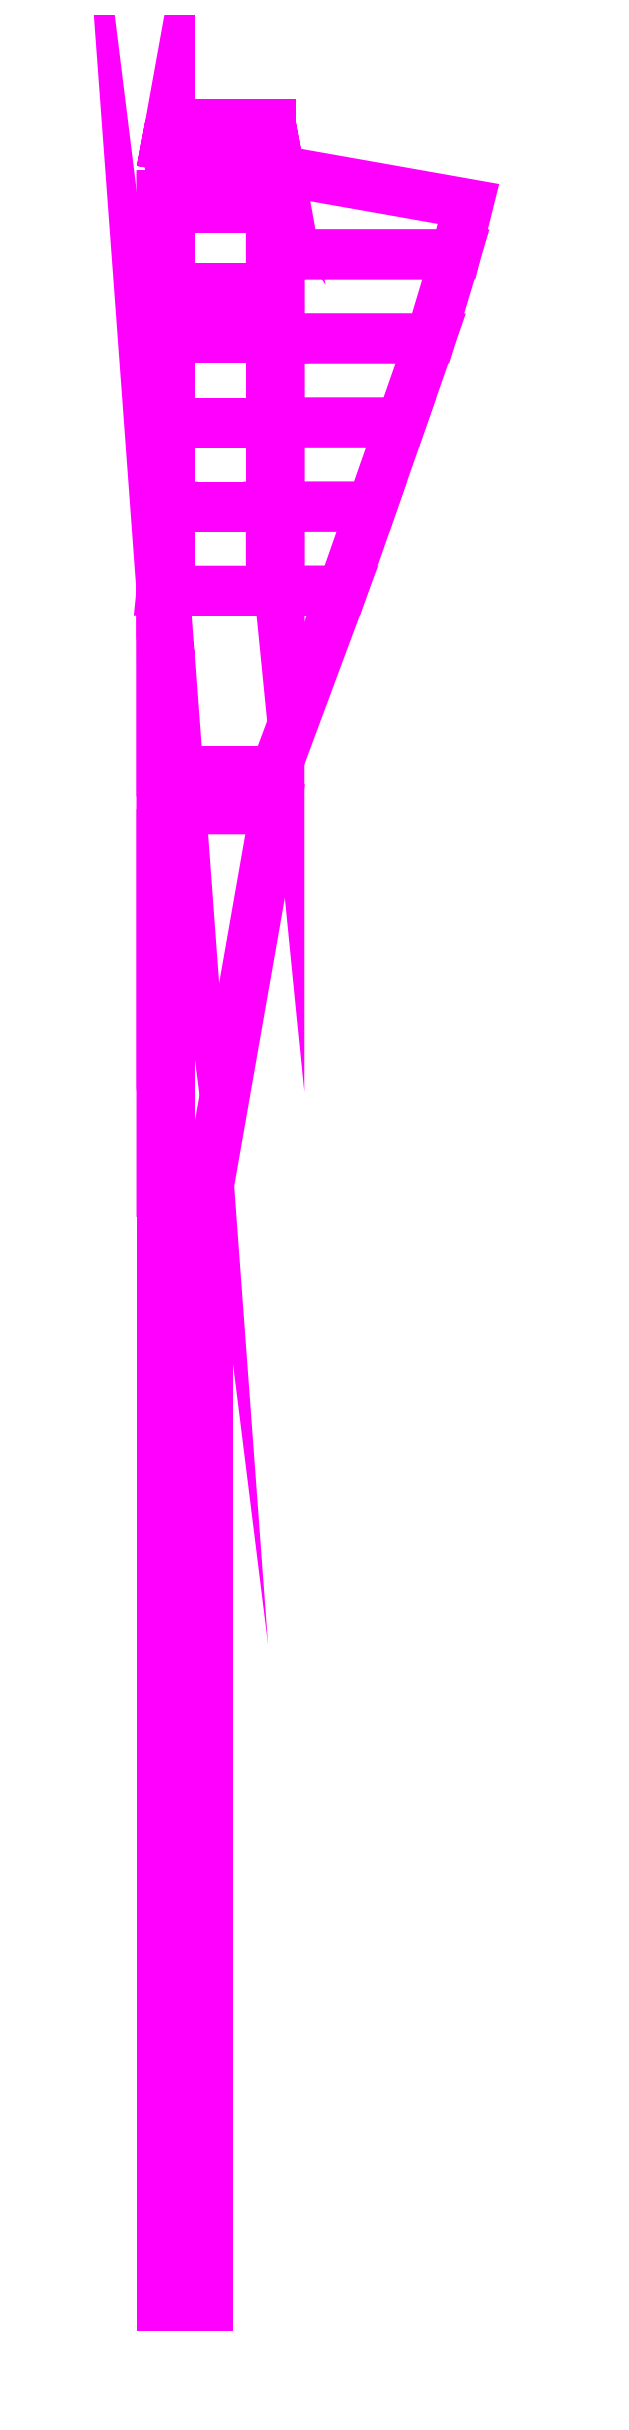
<metadata>
{"format":"dxf","ext":"dxf","renderer":"ezdxf+matplotlib","layout":"modelspace","background":"white","min_lineweight":24,"dpi":150}
</metadata>
<code>
0
SECTION
2
ENTITIES
0
3DFACE
8
MUDGUARDS2
10
-0.99
20
0.96
30
0.91
11
-1.01
21
1.46
31
1
12
-0.99
22
-2.31
32
1
13
-0.99
23
-2.31
33
0.91
0
3DFACE
8
MUDGUARDS2
10
-1.01
20
0.03
30
1
11
-0.9
21
0.03
31
1
12
-0.9
22
-2.31
32
1
13
-1.01
23
-2.31
33
1
0
3DFACE
8
MUDGUARDS2
10
-0.99
20
-2.56
30
0.67
11
-0.99
21
-2.6
31
0.76
12
-0.99
22
-2.62
32
0.62
13
-0.99
23
-2.56
33
0.67
0
3DFACE
8
MUDGUARDS2
10
-1.01
20
-2.6
30
0.76
11
-0.9
21
-2.6
31
0.76
12
-0.9
22
-2.62
32
0.62
13
-1.01
23
-2.62
33
0.62
0
3DFACE
8
MUDGUARDS2
10
-0.99
20
-2.48
30
0.8
11
-0.99
21
-2.52
31
0.9
12
-0.99
22
-2.6
32
0.76
13
-0.99
23
-2.56
33
0.67
0
3DFACE
8
MUDGUARDS2
10
-0.99
20
-2.31
30
0.91
11
-0.99
21
-2.31
31
1
12
-0.99
22
-2.52
32
0.9
13
-0.99
23
-2.48
33
0.8
0
3DFACE
8
MUDGUARDS2
10
-1.01
20
-2.52
30
0.9
11
-0.9
21
-2.52
31
0.9
12
-0.9
22
-2.6
32
0.76
13
-1.01
23
-2.6
33
0.76
0
3DFACE
8
MUDGUARDS2
10
-1.01
20
-2.31
30
1
11
-0.9
21
-2.31
31
1
12
-0.9
22
-2.52
32
0.9
13
-1.01
23
-2.52
33
0.9
0
3DFACE
8
MUDGUARDS2
10
-1.01
20
1.57
30
0.55
11
-1.01
21
1.46
31
1
12
-1.01
22
1.46
32
1
13
-0.99
23
1.3
33
0.46
0
3DFACE
8
MUDGUARDS2
10
-1.01
20
1.7
30
0.79
11
-1.01
21
1.66
31
1.02
12
-1.01
22
1.46
32
1
13
-1.01
23
1.57
33
0.55
0
3DFACE
8
MUDGUARDS2
10
-0.99
20
1.3
30
0.46
11
-1.01
21
1.46
31
1
12
-1.01
22
1.46
32
1
13
-0.99
23
1.3
33
0.62
0
3DFACE
8
MUDGUARDS2
10
-0.99
20
1.3
30
0.62
11
-1.01
21
1.46
31
1
12
-1.01
22
1.46
32
1
13
-0.99
23
1.19
33
0.78
0
3DFACE
8
MUDGUARDS2
10
-0.73
20
2.46
30
0.84
11
-0.28
21
2.38
31
0.84
12
-0.31
22
2.26
32
0.98
13
-0.73
23
2.26
33
0.98
0
3DFACE
8
MUDGUARDS2
10
-0.99
20
1.19
30
0.78
11
-1.01
21
1.46
31
1
12
-1.01
22
1.46
32
1
13
-0.99
23
0.96
33
0.91
0
3DFACE
8
MUDGUARDS2
10
-1.01
20
2.46
30
0.84
11
-0.99
21
2.49
31
0.91
12
-0.99
22
2.37
32
1
13
-1.01
23
2.26
33
0.98
0
3DFACE
8
MUDGUARDS2
10
-1.01
20
2.46
30
0.84
11
-0.99
21
2.57
31
0.77
12
-0.99
22
2.49
32
0.91
13
-1.01
23
2.46
33
0.84
0
3DFACE
8
MUDGUARDS2
10
-0.75
20
2.57
30
0.77
11
-0.73
21
2.46
31
0.84
12
-0.73
22
2.46
32
0.84
13
-0.75
23
2.49
33
0.91
0
3DFACE
8
MUDGUARDS2
10
-0.75
20
2.49
30
0.91
11
-0.73
21
2.46
31
0.84
12
-0.73
22
2.26
32
0.98
13
-0.75
23
2.37
33
1
0
3DFACE
8
MUDGUARDS2
10
-1.01
20
1.86
30
0.92
11
-1.01
21
1.86
31
1.05
12
-1.01
22
1.66
32
1.02
13
-1.01
23
1.7
33
0.79
0
3DFACE
8
MUDGUARDS2
10
-1.01
20
2.46
30
0.77
11
-1.01
21
2.46
31
0.84
12
-1.01
22
2.26
32
0.98
13
-1.01
23
2.26
33
0.92
0
3DFACE
8
MUDGUARDS2
10
-0.99
20
2.57
30
0.77
11
-0.75
21
2.57
31
0.77
12
-0.75
22
2.49
32
0.91
13
-0.99
23
2.49
33
0.91
0
3DFACE
8
MUDGUARDS2
10
-0.75
20
2.57
30
0.68
11
-0.73
21
2.46
31
0.77
12
-0.73
22
2.46
32
0.84
13
-0.75
23
2.57
33
0.77
0
3DFACE
8
MUDGUARDS2
10
-0.99
20
2.57
30
0.68
11
-0.99
21
2.57
31
0.77
12
-1.01
22
2.46
32
0.84
13
-1.01
23
2.46
33
0.77
0
3DFACE
8
MUDGUARDS2
10
-0.99
20
2.57
30
0.68
11
-0.75
21
2.57
31
0.68
12
-0.75
22
2.57
32
0.77
13
-0.99
23
2.57
33
0.77
0
3DFACE
8
MUDGUARDS2
10
-0.99
20
2.06
30
1.11
11
-0.75
21
2.06
31
1.11
12
-0.75
22
1.86
32
1.11
13
-0.99
23
1.86
33
1.11
0
3DFACE
8
MUDGUARDS2
10
-0.73
20
2.26
30
0.98
11
-0.31
21
2.26
31
0.98
12
-0.37
22
2.06
32
1.05
13
-0.73
23
2.06
33
1.05
0
3DFACE
8
MUDGUARDS2
10
-0.73
20
2.06
30
1.05
11
-0.37
21
2.06
31
1.05
12
-0.44
22
1.86
32
1.05
13
-0.73
23
1.86
33
1.05
0
3DFACE
8
MUDGUARDS2
10
-0.73
20
1.86
30
1.05
11
-0.44
21
1.86
31
1.05
12
-0.51
22
1.66
32
1.02
13
-0.73
23
1.66
33
1.02
0
3DFACE
8
MUDGUARDS2
10
-0.73
20
1.66
30
1.02
11
-0.51
21
1.66
31
1.02
12
-0.58
22
1.46
32
1
13
-0.73
23
1.46
33
1
0
3DFACE
8
MUDGUARDS2
10
-0.99
20
1.66
30
1.06
11
-0.99
21
1.46
31
1
12
-1.01
22
1.46
32
1
13
-1.01
23
1.46
33
1
0
3DFACE
8
MUDGUARDS2
10
-1.01
20
1.66
30
1.02
11
-0.99
21
1.66
31
1.06
12
-1.01
22
1.46
32
1
13
-1.01
23
1.46
33
1
0
3DFACE
8
MUDGUARDS2
10
-1.01
20
2.26
30
0.98
11
-0.99
21
2.37
31
1
12
-0.99
22
2.18
32
1.09
13
-1.01
23
2.06
33
1.05
0
3DFACE
8
MUDGUARDS2
10
-0.75
20
2.37
30
1
11
-0.73
21
2.26
31
0.98
12
-0.73
22
2.06
32
1.05
13
-0.75
23
2.18
33
1.09
0
3DFACE
8
MUDGUARDS2
10
-0.73
20
1.66
30
1.02
11
-0.73
21
1.66
31
1.02
12
-0.73
22
1.46
32
1
13
-0.75
23
1.66
33
1.06
0
3DFACE
8
MUDGUARDS2
10
-0.75
20
1.66
30
1.06
11
-0.75
21
1.66
31
1.06
12
-0.73
22
1.46
32
1
13
-0.75
23
1.46
33
1
0
3DFACE
8
MUDGUARDS2
10
-1.01
20
1.46
30
1
11
-0.58
21
1.46
31
1
12
-0.74
22
1.03
32
1
13
-1.01
23
1.03
33
1
0
3DFACE
8
MUDGUARDS2
10
-1.01
20
2.26
30
0.92
11
-1.01
21
2.26
31
0.98
12
-1.01
22
2.06
32
1.05
13
-1.01
23
2.06
33
0.96
0
3DFACE
8
MUDGUARDS2
10
-1.01
20
2.06
30
0.96
11
-1.01
21
2.06
31
1.05
12
-1.01
22
1.86
32
1.05
13
-1.01
23
1.86
33
0.92
0
3DFACE
8
MUDGUARDS2
10
-0.99
20
2.49
30
0.91
11
-0.75
21
2.49
31
0.91
12
-0.75
22
2.37
32
1
13
-0.99
23
2.37
33
1
0
3DFACE
8
MUDGUARDS2
10
-0.99
20
2.37
30
1
11
-0.75
21
2.37
31
1
12
-0.75
22
2.18
32
1.09
13
-0.99
23
2.18
33
1.09
0
3DFACE
8
MUDGUARDS2
10
-0.99
20
1.66
30
1.06
11
-0.75
21
1.66
31
1.06
12
-0.75
22
1.46
32
1
13
-0.99
23
1.46
33
1
0
3DFACE
8
MUDGUARDS2
10
-1.01
20
1.03
30
1
11
-0.74
21
1.03
31
1
12
-0.74
22
0.94
32
1
13
-1.01
23
0.94
33
1
0
3DFACE
8
MUDGUARDS2
10
-1.01
20
0.94
30
1
11
-0.74
21
0.94
31
1
12
-0.9
22
0.03
32
1
13
-1.01
23
0.03
33
1
0
3DFACE
8
MUDGUARDS2
10
-1.01
20
1.86
30
1.05
11
-0.99
21
1.86
31
1.11
12
-0.99
22
1.66
32
1.06
13
-1.01
23
1.66
33
1.02
0
3DFACE
8
MUDGUARDS2
10
-1.01
20
2.06
30
1.05
11
-0.99
21
2.06
31
1.11
12
-0.99
22
1.86
32
1.11
13
-1.01
23
1.86
33
1.05
0
3DFACE
8
MUDGUARDS2
10
-1.01
20
2.06
30
1.05
11
-0.99
21
2.18
31
1.09
12
-0.99
22
2.06
32
1.11
13
-1.01
23
2.06
33
1.05
0
3DFACE
8
MUDGUARDS2
10
-0.75
20
2.18
30
1.09
11
-0.73
21
2.06
31
1.05
12
-0.73
22
2.06
32
1.05
13
-0.75
23
2.06
33
1.11
0
3DFACE
8
MUDGUARDS2
10
-0.75
20
2.06
30
1.11
11
-0.73
21
2.06
31
1.05
12
-0.73
22
1.86
32
1.05
13
-0.75
23
1.86
33
1.11
0
3DFACE
8
MUDGUARDS2
10
-0.75
20
1.86
30
1.11
11
-0.73
21
1.86
31
1.05
12
-0.73
22
1.66
32
1.02
13
-0.75
23
1.66
33
1.06
0
3DFACE
8
MUDGUARDS2
10
-0.99
20
2.18
30
1.09
11
-0.75
21
2.18
31
1.09
12
-0.75
22
2.06
32
1.11
13
-0.99
23
2.06
33
1.11
0
3DFACE
8
MUDGUARDS2
10
-0.99
20
1.86
30
1.11
11
-0.75
21
1.86
31
1.11
12
-0.75
22
1.66
32
1.06
13
-0.99
23
1.66
33
1.06
0
VIEWPORT
8
0
10
144.7
20
101.2
30
0
40
391.1
41
222.2
68
     2
69
     1
0
VIEWPORT
8
0
10
139.2
20
100.8
30
0
40
222.8
41
161.3
68
     1
69
     2
0
ENDSEC
0
EOF

</code>
